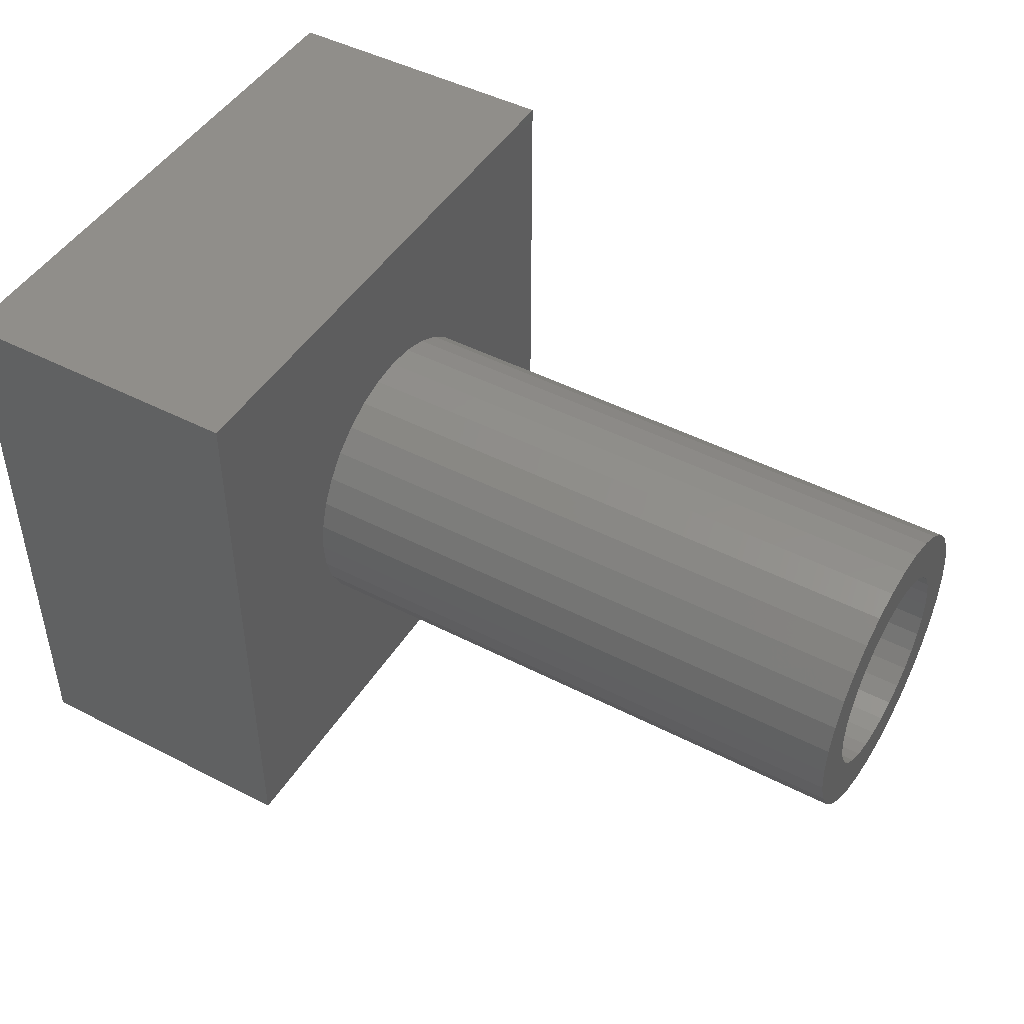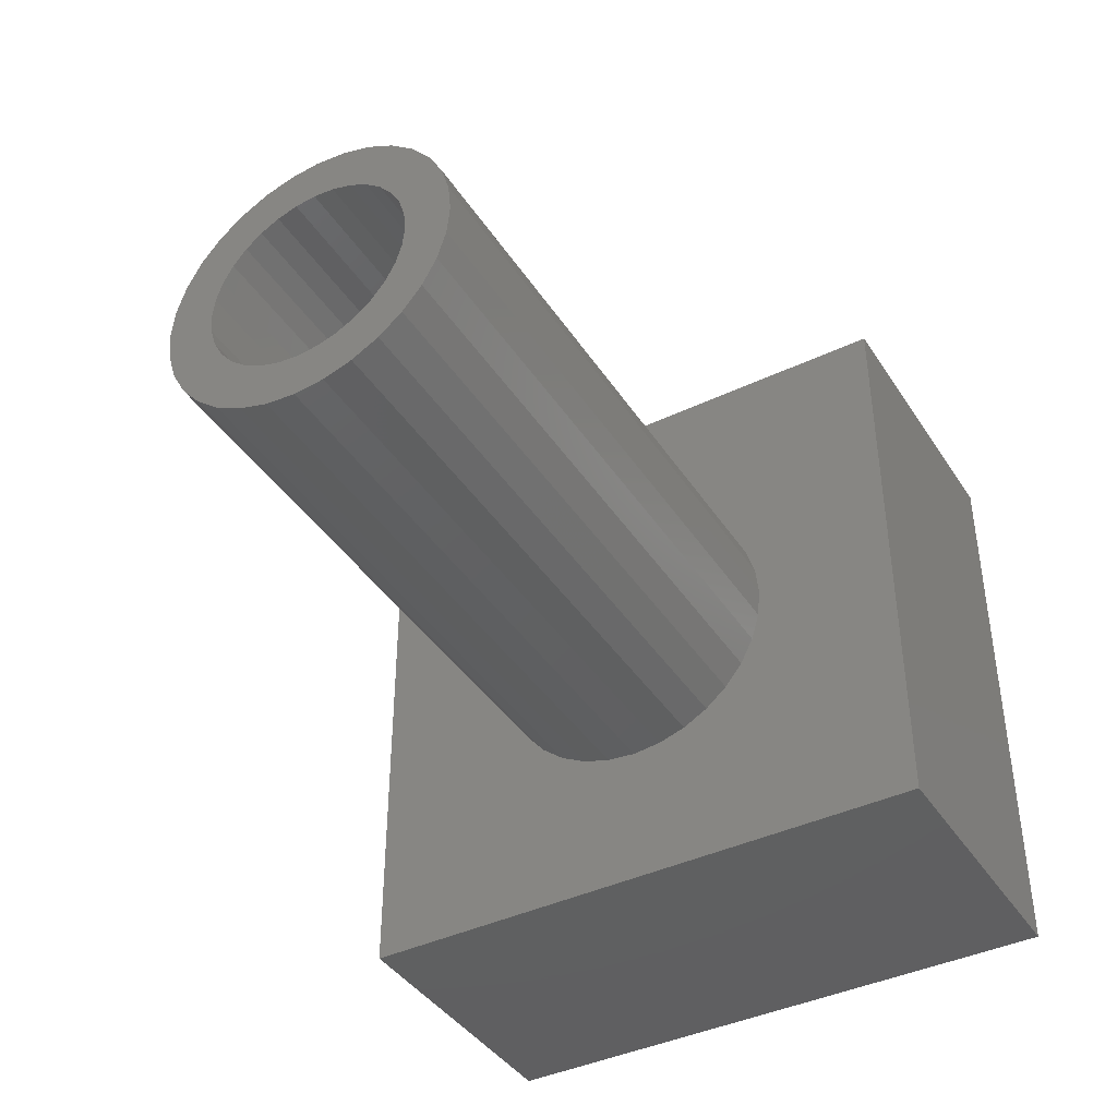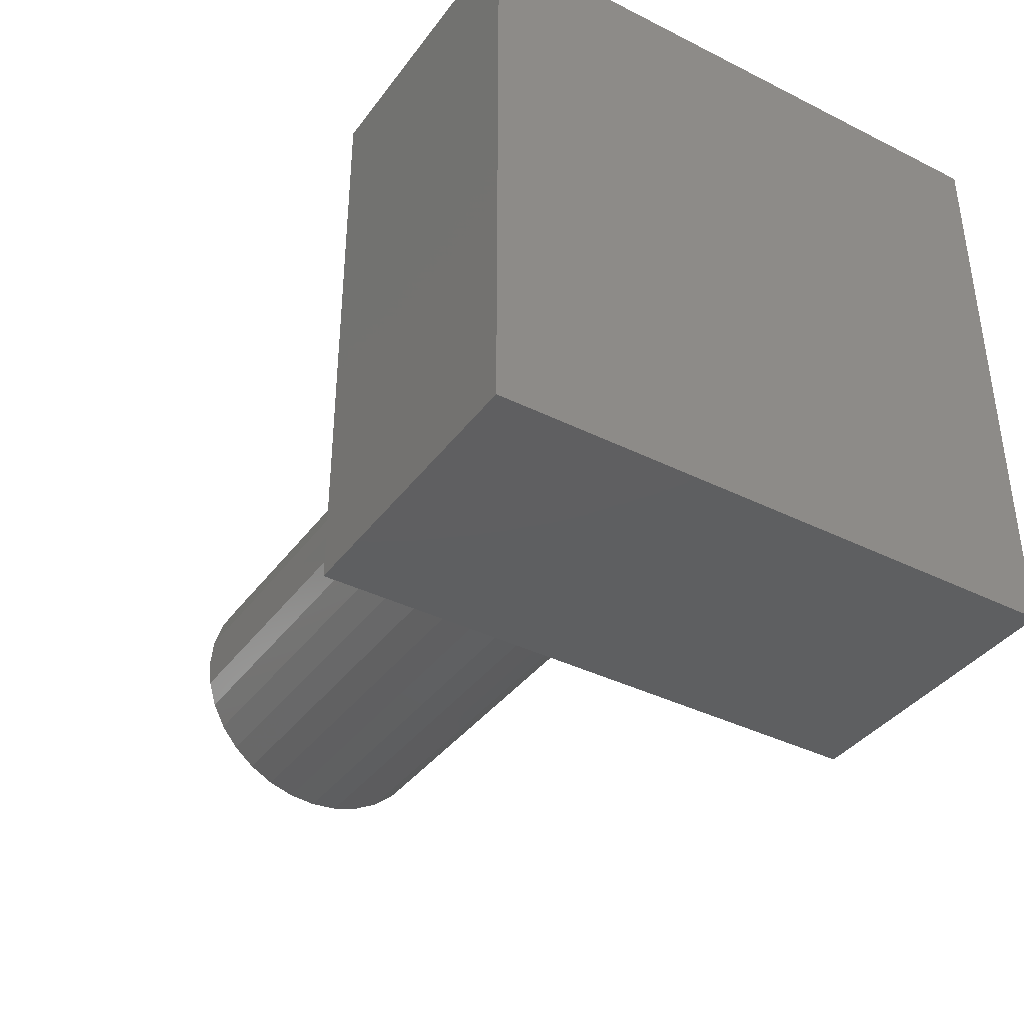
<metadata>
{"format":"stl","ext":"stl","renderer":"f3d","projection":"perspective","resolution":1024,"background":"white","views":[{"elev":46.4,"azim":30.5,"up":"+Y"},{"elev":-40.8,"azim":120.2,"up":"+Z"},{"elev":-38.1,"azim":-122.3,"up":"+Y"}]}
</metadata>
<code>
# stl→obj: 288 verts, 572 faces
v 0.03906 -0.2266 0.2266
v 0.03906 -0.2109 -0.2109
v 0.03906 -0.2266 -0.2266
v 0.03906 0.2109 -0.2109
v 0.03906 0.2266 -0.2266
v 0.03906 -0.2109 0.2109
v 0.03906 0.2266 0.2266
v 0.03906 0.2109 0.2109
v 0.2109 0.2109 0.2109
v 0.2109 -0.2109 0.2109
v 0.2109 0.2109 -0.2109
v 0.2109 -0.2109 -0.2109
v 0.2266 -0.1016 5.685e-17
v 0.7344 -0.1016 5.685e-17
v 0.2266 -0.09959 0.02007
v 0.7344 -0.09959 0.02007
v 0.2266 -0.09373 0.03937
v 0.7344 -0.09373 0.03937
v 0.2266 -0.08422 0.05716
v 0.7344 -0.08422 0.05716
v 0.2266 -0.07143 0.07275
v 0.7344 -0.07143 0.07275
v 0.2266 -0.05584 0.08554
v 0.7344 -0.05584 0.08554
v 0.2266 -0.03805 0.09505
v 0.7344 -0.03805 0.09505
v 0.2266 -0.01875 0.1009
v 0.7344 -0.01875 0.1009
v 0.2266 0.001316 0.1029
v 0.7344 0.001316 0.1029
v 0.2266 0.02139 0.1009
v 0.7344 0.02139 0.1009
v 0.2266 0.04069 0.09505
v 0.7344 0.04069 0.09505
v 0.2266 0.05847 0.08554
v 0.7344 0.05847 0.08554
v 0.2266 0.07406 0.07275
v 0.7344 0.07406 0.07275
v 0.2266 0.08686 0.05716
v 0.7344 0.08686 0.05716
v 0.2266 0.09636 0.03937
v 0.7344 0.09636 0.03937
v 0.2266 0.1022 0.02007
v 0.7344 0.1022 0.02007
v 0.2266 0.1042 -1.306e-16
v 0.7344 0.1042 -1.306e-16
v 0.2266 0.2266 0.2266
v 0.2266 -0.2266 0.2266
v 0.2266 -0.2266 -0.2266
v 0.2266 0.2266 -0.2266
v 0.2266 0.001316 -0.1029
v 0.2266 -0.01875 -0.1009
v 0.2266 -0.03805 -0.09505
v 0.2266 -0.05584 -0.08554
v 0.2266 -0.07143 -0.07275
v 0.2266 -0.08422 -0.05716
v 0.2266 -0.09373 -0.03937
v 0.2266 -0.09959 -0.02007
v 0.2266 0.1022 -0.02007
v 0.2266 0.09636 -0.03937
v 0.2266 0.08686 -0.05716
v 0.2266 0.07406 -0.07275
v 0.2266 0.05847 -0.08554
v 0.2266 0.04069 -0.09505
v 0.2266 0.02139 -0.1009
v 0.7344 0.1022 -0.02007
v 0.7344 0.09636 -0.03937
v 0.7344 0.08686 -0.05716
v 0.7344 0.07406 -0.07275
v 0.7344 0.05847 -0.08554
v 0.7344 0.04069 -0.09505
v 0.7344 0.02139 -0.1009
v 0.7344 0.001316 -0.1029
v 0.7344 -0.01875 -0.1009
v 0.7344 -0.03805 -0.09505
v 0.7344 -0.05584 -0.08554
v 0.7344 -0.07143 -0.07275
v 0.7344 -0.08422 -0.05716
v 0.7344 -0.09373 -0.03937
v 0.7344 -0.09959 -0.02007
v 0.7344 -0.02028 0.1086
v 0.7344 0.001316 0.1107
v 0.7344 -0.06018 0.09204
v 0.7344 -0.07695 0.07827
v 0.7344 -0.09072 0.0615
v 0.7344 -0.1009 0.04236
v 0.7344 -0.1072 0.02159
v 0.7344 -0.1072 -0.02159
v 0.7344 -0.1009 -0.04236
v 0.7344 -0.09072 -0.0615
v 0.7344 -0.07695 -0.07827
v 0.7344 -0.06018 -0.09204
v 0.7344 -0.04104 -0.1023
v 0.7344 -0.02028 -0.1086
v 0.7344 0.001316 -0.1107
v 0.7344 0.02291 0.1086
v 0.7344 0.04368 0.1023
v 0.7344 0.06281 0.09204
v 0.7344 0.07959 0.07827
v 0.7344 0.09335 0.0615
v 0.7344 0.1036 0.04236
v 0.7344 0.1099 0.02159
v 0.7344 0.1099 -0.02159
v 0.7344 0.1036 -0.04236
v 0.7344 0.09335 -0.0615
v 0.7344 0.07959 -0.07827
v 0.7344 0.06281 -0.09204
v 0.7344 0.04368 -0.1023
v 0.7344 0.02291 -0.1086
v 0.7344 0.112 -1.451e-17
v 0.7344 -0.1094 1.26e-17
v 0.7344 -0.04104 0.1023
v 0.2344 0.001316 -0.1107
v 0.2344 0.02291 -0.1086
v 0.2344 0.04368 -0.1023
v 0.2344 0.06281 -0.09204
v 0.2344 0.07959 -0.07827
v 0.2344 0.09335 -0.0615
v 0.2344 0.1036 -0.04236
v 0.2344 0.1099 -0.02159
v 0.2344 0.112 -1.451e-17
v 0.2344 -0.02028 -0.1086
v 0.2344 -0.04104 -0.1023
v 0.2344 -0.06018 -0.09204
v 0.2344 -0.07695 -0.07827
v 0.2344 -0.09072 -0.0615
v 0.2344 -0.1009 -0.04236
v 0.2344 -0.1072 -0.02159
v 0.2344 -0.1094 1.26e-17
v 0.2344 0.001316 0.1107
v 0.2344 -0.02028 0.1086
v 0.2344 -0.04104 0.1023
v 0.2344 -0.06018 0.09204
v 0.2344 -0.07695 0.07827
v 0.2344 -0.09072 0.0615
v 0.2344 -0.1009 0.04236
v 0.2344 -0.1072 0.02159
v 0.2344 0.02291 0.1086
v 0.2344 0.04368 0.1023
v 0.2344 0.06281 0.09204
v 0.2344 0.07959 0.07827
v 0.2344 0.09335 0.0615
v 0.2344 0.1036 0.04236
v 0.2344 0.1099 0.02159
v 0.2344 -0.2344 0.2344
v 0.2344 0.2344 0.2344
v 0.2344 -0.2344 -0.2344
v 0.2344 0.2344 -0.2344
v 0.01562 -0.2344 -0.2344
v 0.01562 0.2344 -0.2344
v 0.01562 0.2344 0.2344
v 0.01562 -0.2344 0.2344
v 0.75 -0.0793 0.03339
v 0.75 -0.1226 0.02464
v 0.75 -0.08426 0.01702
v 0.75 0.1063 0.07018
v 0.75 0.04979 0.07255
v 0.75 0.06301 0.0617
v 0.75 0.001316 0.08725
v 0.75 0.01834 0.08558
v 0.75 0.09063 0.08932
v 0.75 0.07149 0.105
v 0.75 0.04965 0.1167
v 0.75 0.02596 0.1239
v 0.75 0.001316 0.1263
v 0.75 -0.02333 0.1239
v 0.75 -0.04702 0.1167
v 0.75 -0.06886 0.105
v 0.75 -0.088 0.08932
v 0.75 -0.1037 0.07018
v 0.75 -0.04716 0.07255
v 0.75 -0.03207 0.08061
v 0.75 -0.01571 0.08558
v 0.75 -0.088 -0.08932
v 0.75 -0.06886 -0.105
v 0.75 0.001316 -0.08725
v 0.75 -0.01571 -0.08558
v 0.75 -0.03207 -0.08061
v 0.75 -0.04716 -0.07255
v 0.75 -0.1037 -0.07018
v 0.75 -0.04702 -0.1167
v 0.75 -0.02333 -0.1239
v 0.75 0.001316 -0.1263
v 0.75 0.02596 -0.1239
v 0.75 0.04965 -0.1167
v 0.75 0.07149 -0.105
v 0.75 0.09063 -0.08932
v 0.75 0.03471 0.08061
v 0.75 0.1063 -0.07018
v 0.75 0.04979 -0.07255
v 0.75 0.03471 -0.08061
v 0.75 0.01834 -0.08558
v 0.75 -0.1154 0.04834
v 0.75 -0.07123 0.04848
v 0.75 -0.06038 0.0617
v 0.75 -0.08594 -3.046e-17
v 0.75 -0.125 1.547e-17
v 0.75 -0.08426 -0.01702
v 0.75 -0.1226 -0.02464
v 0.75 -0.0793 -0.03339
v 0.75 -0.1154 -0.04834
v 0.75 -0.07123 -0.04848
v 0.75 -0.06038 -0.0617
v 0.75 0.118 0.04834
v 0.75 0.07386 0.04848
v 0.75 0.1252 0.02464
v 0.75 0.08193 0.03339
v 0.75 0.08689 0.01702
v 0.75 0.1276 -1.547e-17
v 0.75 0.08857 -1.308e-17
v 0.75 0.1252 -0.02464
v 0.75 0.08689 -0.01702
v 0.75 0.118 -0.04834
v 0.75 0.08193 -0.03339
v 0.75 0.07386 -0.04848
v 0.75 0.06301 -0.0617
v 0.2109 0.001316 -0.08725
v 0.2109 0.01834 -0.08558
v 0.2109 0.03471 -0.08061
v 0.2109 0.04979 -0.07255
v 0.2109 0.06301 -0.0617
v 0.2109 0.07386 -0.04848
v 0.2109 0.08193 -0.03339
v 0.2109 0.08689 -0.01702
v 0.2109 0.08857 4.305e-17
v 0.2109 -0.01571 -0.08558
v 0.2109 -0.03207 -0.08061
v 0.2109 -0.04716 -0.07255
v 0.2109 -0.06038 -0.0617
v 0.2109 -0.07123 -0.04848
v 0.2109 -0.0793 -0.03339
v 0.2109 -0.08426 -0.01702
v 0.2109 -0.08594 -3.046e-17
v 0.2109 0.001316 0.08725
v 0.2109 -0.01571 0.08558
v 0.2109 -0.03207 0.08061
v 0.2109 -0.04716 0.07255
v 0.2109 -0.06038 0.0617
v 0.2109 -0.07123 0.04848
v 0.2109 -0.0793 0.03339
v 0.2109 -0.08426 0.01702
v 0.2109 0.01834 0.08558
v 0.2109 0.03471 0.08061
v 0.2109 0.04979 0.07255
v 0.2109 0.06301 0.0617
v 0.2109 0.07386 0.04848
v 0.2109 0.08193 0.03339
v 0.2109 0.08689 0.01702
v 0.25 -0.25 0.25
v 0.25 -0.25 -0.25
v 0.25 -0.125 1.547e-17
v 0.25 -0.1226 0.02464
v 0.25 -0.1154 0.04834
v 0.25 -0.1037 0.07018
v 0.25 -0.088 0.08932
v 0.25 -0.06886 0.105
v 0.25 -0.04702 0.1167
v 0.25 -0.02333 0.1239
v 0.25 0.001316 0.1263
v 0.25 0.25 0.25
v 0.25 0.25 -0.25
v 0.25 0.001316 -0.1263
v 0.25 -0.02333 -0.1239
v 0.25 -0.04702 -0.1167
v 0.25 -0.06886 -0.105
v 0.25 -0.088 -0.08932
v 0.25 -0.1037 -0.07018
v 0.25 -0.1154 -0.04834
v 0.25 -0.1226 -0.02464
v 0.25 0.1276 -1.547e-17
v 0.25 0.1252 -0.02464
v 0.25 0.118 -0.04834
v 0.25 0.1063 -0.07018
v 0.25 0.09063 -0.08932
v 0.25 0.07149 -0.105
v 0.25 0.04965 -0.1167
v 0.25 0.02596 -0.1239
v 0.25 0.02596 0.1239
v 0.25 0.04965 0.1167
v 0.25 0.07149 0.105
v 0.25 0.09063 0.08932
v 0.25 0.1063 0.07018
v 0.25 0.118 0.04834
v 0.25 0.1252 0.02464
v 0 -0.25 -0.25
v -2.776e-17 -0.25 0.25
v 1.7e-33 0.25 -0.25
v -2.776e-17 0.25 0.25
f 1 2 3
f 3 2 4
f 3 4 5
f 2 1 6
f 6 1 7
f 6 7 8
f 8 7 5
f 8 5 4
f 9 10 8
f 8 10 6
f 11 9 4
f 4 9 8
f 12 11 2
f 2 11 4
f 10 12 6
f 6 12 2
f 13 14 15
f 15 14 16
f 15 16 17
f 17 16 18
f 17 18 19
f 19 18 20
f 19 20 21
f 21 20 22
f 21 22 23
f 23 22 24
f 23 24 25
f 25 24 26
f 25 26 27
f 27 26 28
f 27 28 29
f 29 28 30
f 29 30 31
f 31 30 32
f 31 32 33
f 33 32 34
f 33 34 35
f 35 34 36
f 35 36 37
f 37 36 38
f 37 38 39
f 39 38 40
f 39 40 41
f 41 40 42
f 41 42 43
f 43 42 44
f 43 44 45
f 45 44 46
f 47 7 48
f 48 7 1
f 48 1 49
f 49 1 3
f 49 3 50
f 50 3 5
f 50 5 47
f 47 5 7
f 48 49 13
f 48 13 15
f 48 15 17
f 48 17 19
f 48 19 21
f 48 21 23
f 48 23 25
f 48 25 27
f 48 27 29
f 48 29 47
f 49 50 51
f 49 51 52
f 49 52 53
f 49 53 54
f 49 54 55
f 49 55 56
f 49 56 57
f 49 57 58
f 49 58 13
f 50 45 59
f 50 59 60
f 50 60 61
f 50 61 62
f 50 62 63
f 50 63 64
f 50 64 65
f 50 65 51
f 47 29 31
f 47 31 33
f 47 33 35
f 47 35 37
f 47 37 39
f 47 39 41
f 47 41 43
f 47 43 45
f 47 45 50
f 45 46 59
f 59 46 66
f 59 66 60
f 60 66 67
f 60 67 61
f 61 67 68
f 61 68 62
f 62 68 69
f 62 69 63
f 63 69 70
f 63 70 64
f 64 70 71
f 64 71 65
f 65 71 72
f 65 72 51
f 51 72 73
f 51 73 52
f 52 73 74
f 52 74 53
f 53 74 75
f 53 75 54
f 54 75 76
f 54 76 55
f 55 76 77
f 55 77 56
f 56 77 78
f 56 78 57
f 57 78 79
f 57 79 58
f 58 79 80
f 58 80 13
f 13 80 14
f 81 82 30
f 83 26 24
f 24 84 83
f 22 84 24
f 85 84 22
f 20 85 22
f 86 85 20
f 18 86 20
f 87 86 18
f 16 87 18
f 88 80 79
f 79 89 88
f 89 79 78
f 78 90 89
f 90 78 77
f 77 91 90
f 91 77 76
f 76 92 91
f 75 92 76
f 93 92 75
f 93 75 74
f 73 93 74
f 94 93 73
f 95 94 73
f 30 82 96
f 97 30 96
f 32 30 97
f 34 32 97
f 98 34 97
f 36 34 98
f 99 36 98
f 99 38 36
f 38 99 100
f 100 40 38
f 40 100 101
f 101 42 40
f 42 101 102
f 102 44 42
f 44 102 46
f 67 66 103
f 104 67 103
f 68 67 104
f 105 68 104
f 69 68 105
f 106 69 105
f 70 69 106
f 107 70 106
f 107 71 70
f 71 107 108
f 72 71 108
f 73 72 108
f 73 108 109
f 109 95 73
f 110 103 66
f 110 66 46
f 110 46 102
f 111 87 16
f 111 16 14
f 111 14 80
f 111 80 88
f 112 81 30
f 112 30 28
f 112 28 26
f 112 26 83
f 113 109 114
f 114 109 108
f 114 108 115
f 115 108 107
f 115 107 116
f 116 107 106
f 116 106 117
f 117 106 105
f 117 105 118
f 118 105 104
f 118 104 119
f 119 104 103
f 119 103 120
f 120 103 110
f 120 110 121
f 109 113 95
f 95 113 122
f 95 122 94
f 94 122 123
f 94 123 93
f 93 123 124
f 93 124 92
f 92 124 125
f 92 125 91
f 91 125 126
f 91 126 90
f 90 126 127
f 90 127 89
f 89 127 128
f 89 128 88
f 88 128 129
f 88 129 111
f 130 81 131
f 131 81 112
f 131 112 132
f 132 112 83
f 132 83 133
f 133 83 84
f 133 84 134
f 134 84 85
f 134 85 135
f 135 85 86
f 135 86 136
f 136 86 87
f 136 87 137
f 137 87 111
f 137 111 129
f 81 130 82
f 82 130 138
f 82 138 96
f 96 138 139
f 96 139 97
f 97 139 140
f 97 140 98
f 98 140 141
f 98 141 99
f 99 141 142
f 99 142 100
f 100 142 143
f 100 143 101
f 101 143 144
f 101 144 102
f 102 144 121
f 102 121 110
f 145 146 130
f 145 130 131
f 145 131 132
f 145 132 133
f 145 133 134
f 145 134 135
f 145 135 136
f 145 136 137
f 145 137 129
f 145 129 147
f 147 129 128
f 147 128 127
f 147 127 126
f 147 126 125
f 147 125 124
f 147 124 123
f 147 123 122
f 147 122 113
f 147 113 148
f 148 113 114
f 148 114 115
f 148 115 116
f 148 116 117
f 148 117 118
f 148 118 119
f 148 119 120
f 148 120 121
f 146 148 121
f 146 121 144
f 146 144 143
f 146 143 142
f 146 142 141
f 146 141 140
f 146 140 139
f 146 139 138
f 146 138 130
f 147 148 149
f 149 148 150
f 148 146 150
f 150 146 151
f 146 145 151
f 151 145 152
f 145 147 152
f 152 147 149
f 149 150 152
f 152 150 151
f 153 154 155
f 156 157 158
f 159 160 161
f 159 161 162
f 159 162 163
f 159 163 164
f 159 164 165
f 159 165 166
f 159 166 167
f 159 167 168
f 159 168 169
f 169 170 171
f 169 171 172
f 169 172 173
f 169 173 159
f 174 175 176
f 174 176 177
f 174 177 178
f 174 178 179
f 174 179 180
f 176 175 181
f 176 181 182
f 176 182 183
f 176 183 184
f 176 184 185
f 176 185 186
f 176 186 187
f 161 160 188
f 161 188 157
f 161 157 156
f 187 189 190
f 187 190 191
f 187 191 192
f 187 192 176
f 154 153 193
f 193 153 194
f 193 194 170
f 170 194 195
f 170 195 171
f 155 154 196
f 196 154 197
f 196 197 198
f 198 197 199
f 198 199 200
f 200 199 201
f 200 201 202
f 202 201 203
f 203 201 180
f 203 180 179
f 156 158 204
f 204 158 205
f 204 205 206
f 206 205 207
f 206 207 208
f 206 208 209
f 209 208 210
f 209 210 211
f 211 210 212
f 211 212 213
f 213 212 214
f 213 214 215
f 213 215 189
f 189 215 216
f 189 216 190
f 217 192 218
f 218 192 191
f 218 191 219
f 219 191 190
f 219 190 220
f 220 190 216
f 220 216 221
f 221 216 215
f 221 215 222
f 222 215 214
f 222 214 223
f 223 214 212
f 223 212 224
f 224 212 210
f 224 210 225
f 192 217 176
f 176 217 226
f 176 226 177
f 177 226 227
f 177 227 178
f 178 227 228
f 178 228 179
f 179 228 229
f 179 229 203
f 203 229 230
f 203 230 202
f 202 230 231
f 202 231 200
f 200 231 232
f 200 232 198
f 198 232 233
f 198 233 196
f 234 173 235
f 235 173 172
f 235 172 236
f 236 172 171
f 236 171 237
f 237 171 195
f 237 195 238
f 238 195 194
f 238 194 239
f 239 194 153
f 239 153 240
f 240 153 155
f 240 155 241
f 241 155 196
f 241 196 233
f 173 234 159
f 159 234 242
f 159 242 160
f 160 242 243
f 160 243 188
f 188 243 244
f 188 244 157
f 157 244 245
f 157 245 158
f 158 245 246
f 158 246 205
f 205 246 247
f 205 247 207
f 207 247 248
f 207 248 208
f 208 248 225
f 208 225 210
f 12 233 232
f 12 232 231
f 12 231 230
f 12 230 229
f 12 229 228
f 12 228 227
f 12 227 226
f 12 226 217
f 12 217 11
f 10 9 234
f 10 234 235
f 10 235 236
f 10 236 237
f 10 237 238
f 10 238 239
f 10 239 240
f 10 240 241
f 10 241 233
f 10 233 12
f 11 217 218
f 11 218 219
f 11 219 220
f 11 220 221
f 11 221 222
f 11 222 223
f 11 223 224
f 9 11 224
f 9 224 225
f 9 225 248
f 9 248 247
f 9 247 246
f 9 246 245
f 9 245 244
f 9 244 243
f 9 243 242
f 9 242 234
f 249 250 251
f 249 251 252
f 249 252 253
f 249 253 254
f 249 254 255
f 249 255 256
f 249 256 257
f 249 257 258
f 249 258 259
f 249 259 260
f 250 261 262
f 250 262 263
f 250 263 264
f 250 264 265
f 250 265 266
f 250 266 267
f 250 267 268
f 250 268 269
f 250 269 251
f 261 270 271
f 261 271 272
f 261 272 273
f 261 273 274
f 261 274 275
f 261 275 276
f 261 276 277
f 261 277 262
f 260 259 278
f 260 278 279
f 260 279 280
f 260 280 281
f 260 281 282
f 260 282 283
f 260 283 284
f 260 284 270
f 260 270 261
f 270 209 271
f 271 209 211
f 271 211 272
f 272 211 213
f 272 213 273
f 273 213 189
f 273 189 274
f 274 189 187
f 274 187 275
f 275 187 186
f 275 186 276
f 276 186 185
f 276 185 277
f 277 185 184
f 277 184 262
f 262 184 183
f 262 183 263
f 263 183 182
f 263 182 264
f 264 182 181
f 264 181 265
f 265 181 175
f 265 175 266
f 266 175 174
f 266 174 267
f 267 174 180
f 267 180 268
f 268 180 201
f 268 201 269
f 269 201 199
f 269 199 251
f 251 199 197
f 251 197 252
f 252 197 154
f 252 154 253
f 253 154 193
f 253 193 254
f 254 193 170
f 254 170 255
f 255 170 169
f 255 169 256
f 256 169 168
f 256 168 257
f 257 168 167
f 257 167 258
f 258 167 166
f 258 166 259
f 259 166 165
f 259 165 278
f 278 165 164
f 278 164 279
f 279 164 163
f 279 163 280
f 280 163 162
f 280 162 281
f 281 162 161
f 281 161 282
f 282 161 156
f 282 156 283
f 283 156 204
f 283 204 284
f 284 204 206
f 284 206 270
f 270 206 209
f 285 286 287
f 287 286 288
f 249 286 250
f 250 286 285
f 260 288 249
f 249 288 286
f 261 287 260
f 260 287 288
f 250 285 261
f 261 285 287

</code>
